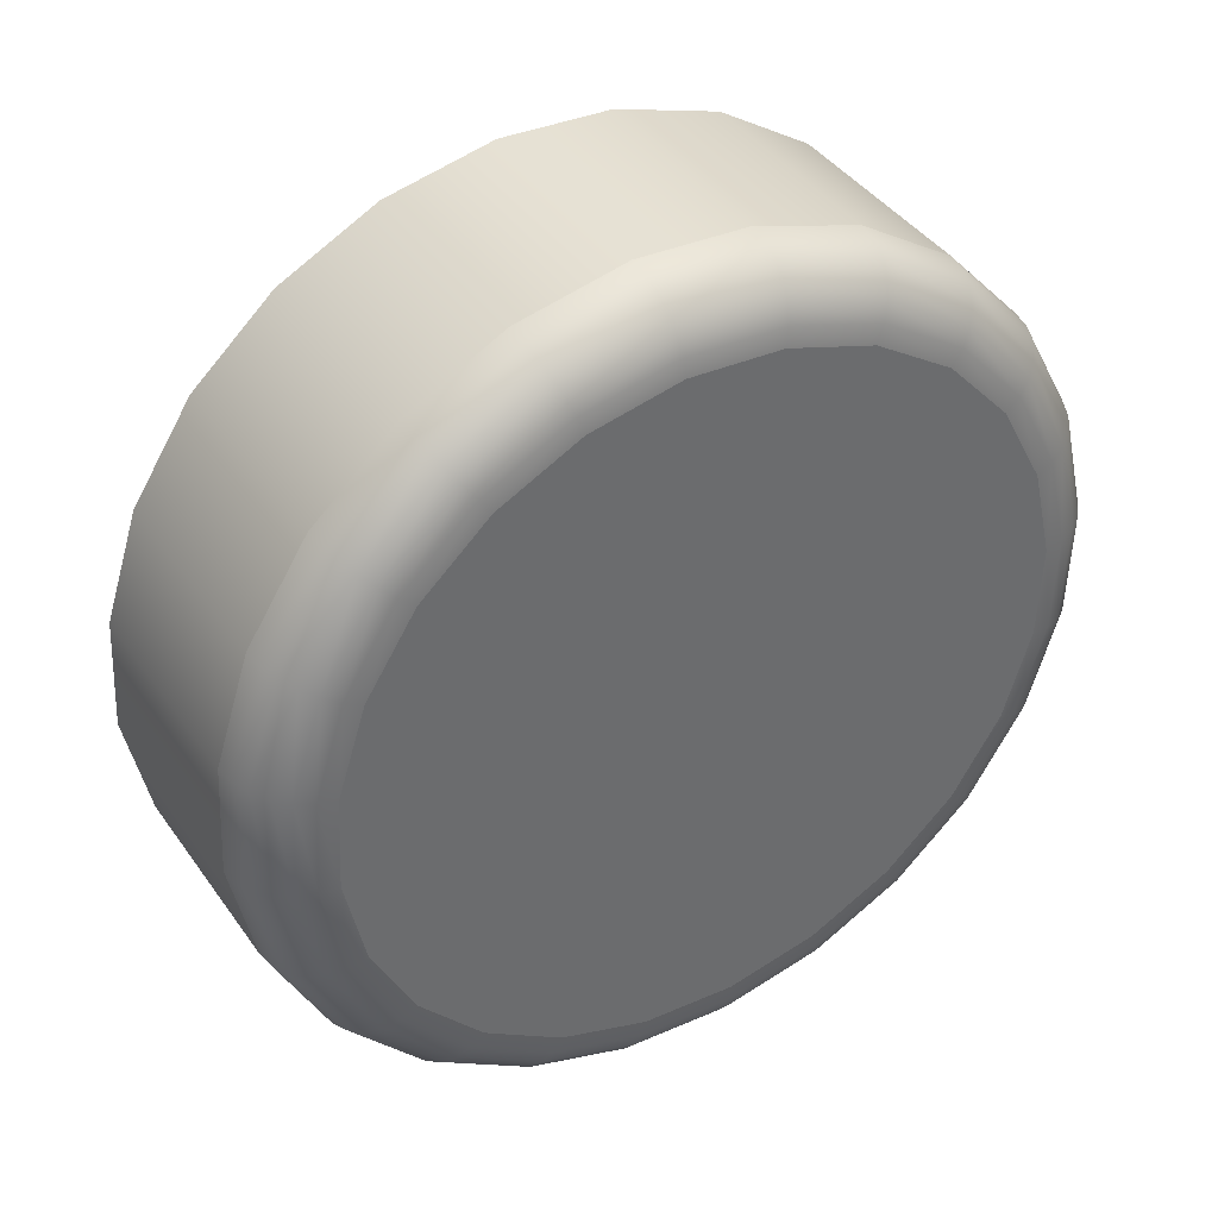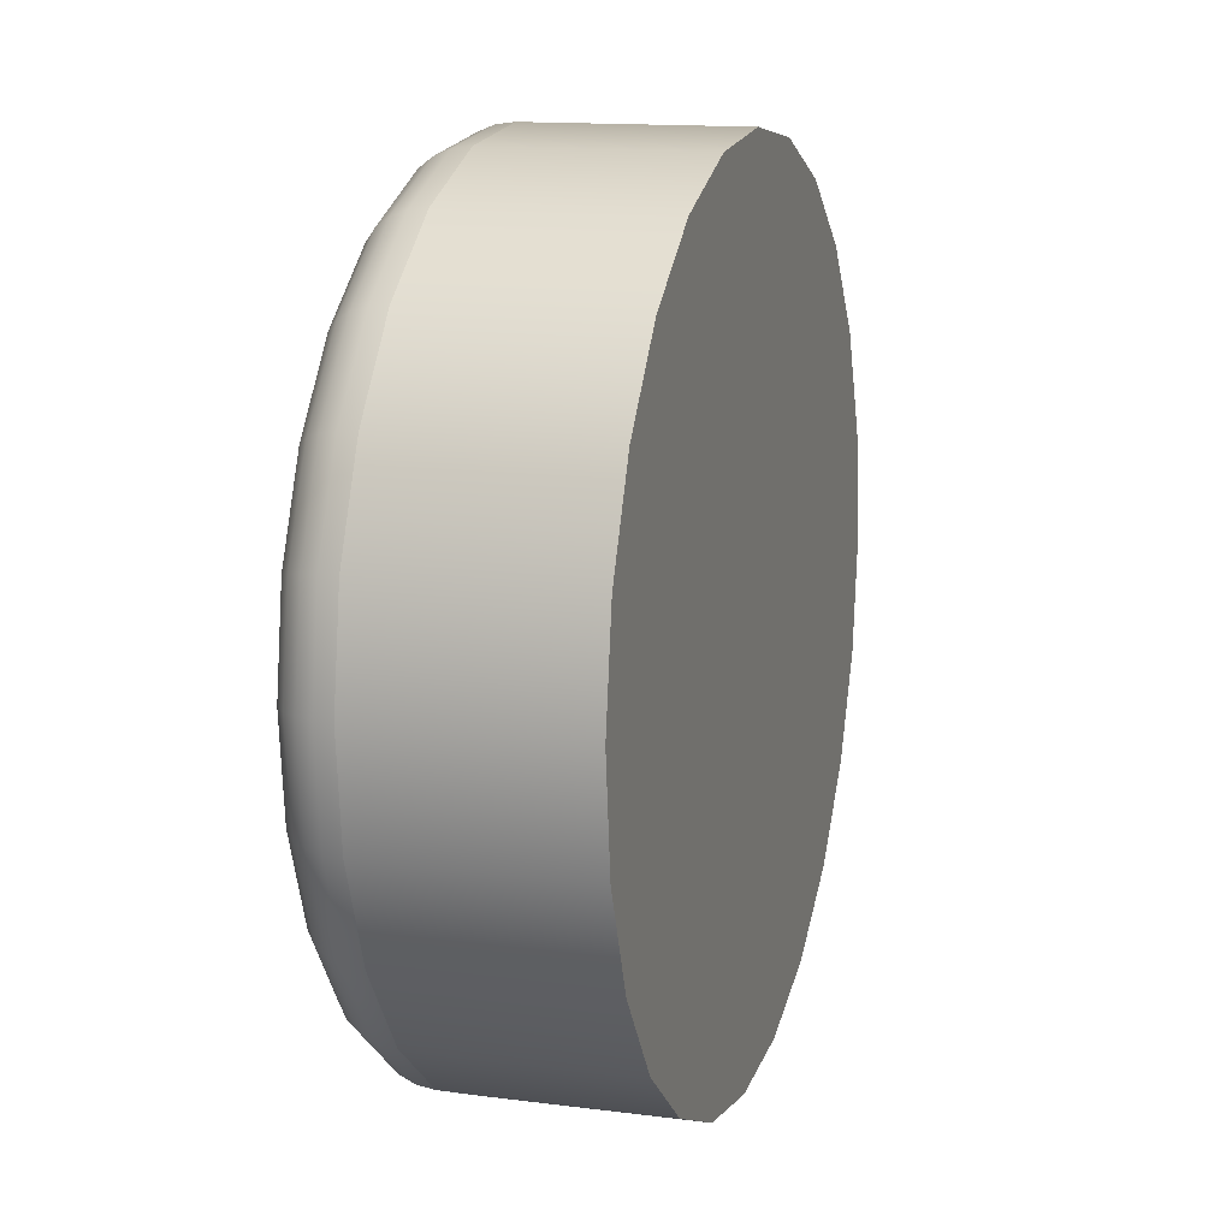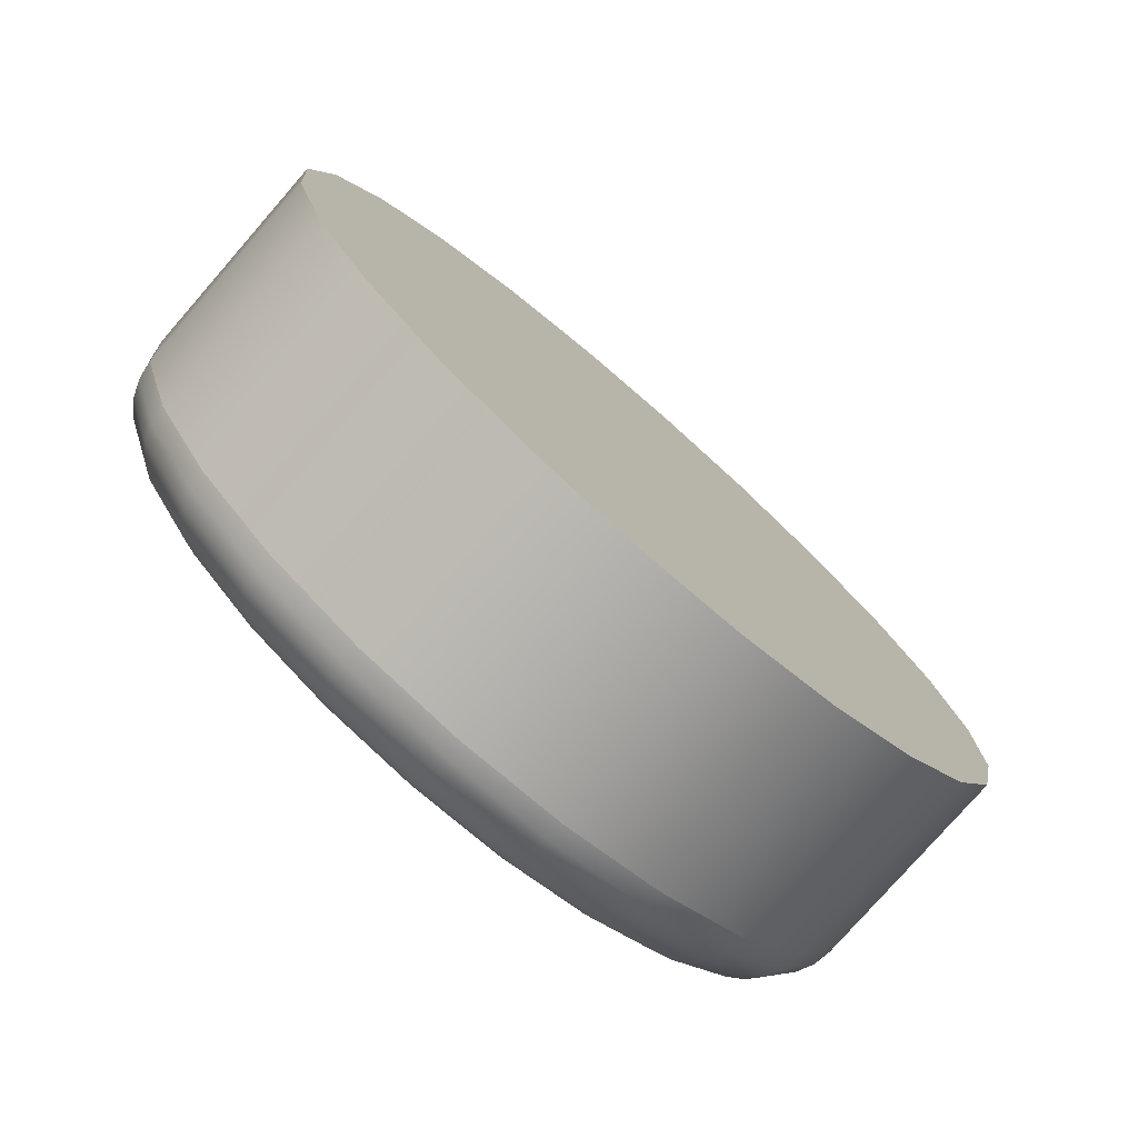
<metadata>
{"format":"obj","ext":"obj","renderer":"f3d","projection":"perspective","resolution":1024,"background":"white","views":[{"elev":37.4,"azim":-176.6,"up":"+Y"},{"elev":18.2,"azim":-38.8,"up":"+Y"},{"elev":-75.1,"azim":-6.7,"up":"+Y"}]}
</metadata>
<code>
o Component_5_50/Component_5/mesh11/mesh11-geometry#mesh11-geometry
v -0.1703 -0.0519 -0.3499
v -0.1706 -0.04449 -0.35
v -0.1716 -0.05911 -0.3488
v -0.1786 -0.04486 -0.3617
v -0.1724 -0.03739 -0.3489
v -0.1783 -0.05227 -0.3616
v -0.1804 -0.03776 -0.3606
v -0.1744 -0.06563 -0.3467
v -0.1796 -0.05948 -0.3605
v -0.1794 -0.04491 -0.3626
v -0.1813 -0.03785 -0.3616
v -0.1757 -0.03108 -0.3469
v -0.1837 -0.03145 -0.3586
v -0.1804 -0.05945 -0.3614
v -0.1791 -0.05228 -0.3626
v -0.1845 -0.03158 -0.3595
v -0.1824 -0.066 -0.3584
v -0.1786 -0.07101 -0.3437
v -0.1832 -0.06593 -0.3593
v -0.1802 -0.05226 -0.3632
v -0.1823 -0.03808 -0.3623
v -0.1855 -0.03191 -0.3602
v -0.1803 -0.02599 -0.3439
v -0.1883 -0.02635 -0.3557
v -0.1842 -0.06568 -0.3601
v -0.1815 -0.05931 -0.3621
v -0.1804 -0.04502 -0.3633
v -0.189 -0.02652 -0.3566
v -0.1866 -0.07138 -0.3554
v -0.1837 -0.0749 -0.34
v -0.1873 -0.07129 -0.3564
v -0.1882 -0.07095 -0.3571
v -0.1826 -0.05906 -0.3626
v -0.1814 -0.05221 -0.3636
v -0.1834 -0.03841 -0.3627
v -0.1865 -0.03241 -0.3607
v -0.1899 -0.02693 -0.3574
v -0.1917 -0.07527 -0.3518
v -0.1857 -0.02246 -0.3403
v -0.1937 -0.02283 -0.352
v -0.1853 -0.06526 -0.3605
v -0.1816 -0.04517 -0.3637
v -0.1944 -0.02302 -0.353
v -0.1925 -0.07515 -0.3527
v -0.1976 -0.07739 -0.3477
v -0.1895 -0.07702 -0.336
v -0.1933 -0.07475 -0.3536
v -0.1892 -0.07039 -0.3577
v -0.1826 -0.05213 -0.3637
v -0.1828 -0.04534 -0.3637
v -0.1845 -0.03884 -0.3628
v -0.1908 -0.02757 -0.3579
v -0.1952 -0.02349 -0.3539
v -0.1983 -0.07726 -0.3487
v -0.1917 -0.02075 -0.3363
v -0.1997 -0.02112 -0.348
v -0.1941 -0.07408 -0.3542
v -0.1864 -0.0647 -0.3607
v -0.1838 -0.05873 -0.3627
v -0.1876 -0.03306 -0.3609
v -0.2004 -0.02131 -0.349
v -0.199 -0.07682 -0.3496
v -0.2037 -0.0776 -0.3435
v -0.2043 -0.07747 -0.3445
v -0.1957 -0.07723 -0.3318
v -0.1996 -0.07609 -0.3504
v -0.1901 -0.06964 -0.358
v -0.1838 -0.05202 -0.3634
v -0.184 -0.04554 -0.3635
v -0.1857 -0.03932 -0.3626
v -0.196 -0.02423 -0.3545
v -0.2011 -0.02181 -0.3499
v -0.205 -0.07702 -0.3455
v -0.1978 -0.02096 -0.3321
v -0.2058 -0.02133 -0.3438
v -0.2065 -0.02152 -0.3448
v -0.1949 -0.0732 -0.3546
v -0.185 -0.05833 -0.3625
v -0.1917 -0.02839 -0.3582
v -0.1886 -0.03379 -0.3608
v -0.207 -0.02202 -0.3458
v -0.2055 -0.07629 -0.3464
v -0.2016 -0.07551 -0.3278
v -0.2096 -0.07588 -0.3395
v -0.2103 -0.07576 -0.3405
v -0.2002 -0.07514 -0.3509
v -0.191 -0.06876 -0.358
v -0.1849 -0.0519 -0.3629
v -0.1851 -0.04574 -0.3629
v -0.1867 -0.03983 -0.362
v -0.2017 -0.02259 -0.3507
v -0.2075 -0.02279 -0.3467
v -0.2108 -0.07535 -0.3416
v -0.2036 -0.02308 -0.3281
v -0.2116 -0.02345 -0.3398
v -0.2123 -0.02363 -0.3408
v -0.2127 -0.02409 -0.3419
v -0.1955 -0.07216 -0.3548
v -0.1874 -0.06404 -0.3606
v -0.186 -0.0579 -0.3619
v -0.1967 -0.02517 -0.3549
v -0.1925 -0.02934 -0.3582
v -0.1894 -0.03458 -0.3603
v -0.213 -0.02481 -0.3428
v -0.2058 -0.07533 -0.3471
v -0.2111 -0.07466 -0.3426
v -0.2071 -0.07199 -0.3242
v -0.2151 -0.07236 -0.3359
v -0.2157 -0.07226 -0.3369
v -0.2006 -0.07401 -0.3512
v -0.1918 -0.0678 -0.3577
v -0.1883 -0.06332 -0.3602
v -0.2022 -0.0236 -0.3512
v -0.2131 -0.02573 -0.3437
v -0.2113 -0.07376 -0.3434
v -0.2161 -0.0719 -0.3381
v -0.2088 -0.02696 -0.3244
v -0.2168 -0.02733 -0.3361
v -0.2174 -0.02749 -0.3372
v -0.2178 -0.02789 -0.3383
v -0.2179 -0.0285 -0.3394
v -0.1961 -0.07104 -0.3547
v -0.1973 -0.02626 -0.355
v -0.1932 -0.03034 -0.3579
v -0.2078 -0.02379 -0.3474
v -0.2178 -0.02929 -0.3403
v -0.206 -0.0742 -0.3476
v -0.2112 -0.0727 -0.344
v -0.2163 -0.07053 -0.3401
v -0.2163 -0.07131 -0.3391
v -0.2116 -0.0669 -0.3212
v -0.2196 -0.06727 -0.3329
v -0.2202 -0.0672 -0.334
v -0.2009 -0.0728 -0.3513
v -0.2025 -0.02475 -0.3515
v -0.213 -0.02679 -0.3443
v -0.2175 -0.03019 -0.3411
v -0.216 -0.06961 -0.3409
v -0.2206 -0.06647 -0.3363
v -0.2205 -0.06693 -0.3352
v -0.2129 -0.03235 -0.3214
v -0.2209 -0.03272 -0.3331
v -0.2215 -0.03284 -0.3342
v -0.2219 -0.03362 -0.3365
v -0.1977 -0.02741 -0.3549
v -0.2079 -0.02494 -0.3478
v -0.2211 -0.03491 -0.3385
v -0.2216 -0.03422 -0.3376
v -0.206 -0.07297 -0.3478
v -0.211 -0.07155 -0.3444
v -0.2155 -0.06861 -0.3414
v -0.2204 -0.06587 -0.3374
v -0.22 -0.06516 -0.3383
v -0.2229 -0.06096 -0.3309
v -0.2235 -0.06092 -0.332
v -0.2149 -0.06059 -0.3192
v -0.2218 -0.03315 -0.3354
v -0.2027 -0.02599 -0.3515
v -0.2126 -0.02792 -0.3447
v -0.2169 -0.03116 -0.3417
v -0.2204 -0.03564 -0.3392
v -0.2193 -0.06438 -0.339
v -0.2238 -0.06076 -0.3332
v -0.2234 -0.06009 -0.3355
v -0.2157 -0.03887 -0.3193
v -0.2237 -0.03924 -0.331
v -0.2243 -0.03933 -0.3321
v -0.2242 -0.0402 -0.3356
v -0.2246 -0.03953 -0.3333
v -0.2078 -0.02616 -0.3481
v -0.2227 -0.04106 -0.3374
v -0.2236 -0.04062 -0.3366
v -0.2228 -0.05963 -0.3365
v -0.222 -0.05913 -0.3373
v -0.2238 -0.06047 -0.3344
v -0.2248 -0.05386 -0.3298
v -0.2253 -0.05386 -0.3309
v -0.2168 -0.05349 -0.3181
v -0.2245 -0.03982 -0.3345
v -0.2256 -0.05382 -0.3322
v -0.2251 -0.05359 -0.3346
v -0.2245 -0.05341 -0.3356
v -0.217 -0.04608 -0.3182
v -0.225 -0.04645 -0.3299
v -0.2256 -0.0465 -0.331
v -0.2247 -0.04693 -0.3356
v -0.2254 -0.0468 -0.3346
v -0.2259 -0.04657 -0.3322
v -0.2236 -0.05322 -0.3364
v -0.2238 -0.04706 -0.3365
v -0.2255 -0.05372 -0.3334
v -0.2258 -0.04668 -0.3334
f 1 2 3
f 3 2 1
f 2 1 4
f 4 1 2
f 5 3 2
f 2 3 5
f 1 3 6
f 6 3 1
f 6 4 1
f 1 4 6
f 4 7 2
f 2 7 4
f 8 3 5
f 5 3 8
f 5 2 7
f 7 2 5
f 9 6 3
f 3 6 9
f 4 6 10
f 10 6 4
f 7 4 11
f 11 4 7
f 3 8 9
f 12 8 5
f 5 8 12
f 7 13 5
f 5 13 7
f 9 14 6
f 9 8 3
f 15 10 6
f 6 10 15
f 10 11 4
f 4 11 10
f 11 16 7
f 7 16 11
f 17 9 8
f 8 9 17
f 18 8 12
f 12 5 13
f 13 5 12
f 12 8 18
f 13 7 16
f 16 7 13
f 14 9 19
f 19 9 14
f 6 14 9
f 15 6 14
f 14 6 15
f 15 20 10
f 10 20 15
f 11 10 21
f 21 10 11
f 16 11 22
f 22 11 16
f 8 18 17
f 17 18 8
f 23 18 12
f 12 18 23
f 12 13 23
f 23 13 12
f 13 16 24
f 24 16 13
f 17 19 9
f 9 19 17
f 19 25 14
f 14 25 19
f 14 26 15
f 15 26 14
f 20 15 26
f 26 15 20
f 27 10 20
f 20 10 27
f 27 21 10
f 10 21 27
f 21 22 11
f 11 22 21
f 16 22 28
f 28 22 16
f 29 17 18
f 18 17 29
f 30 18 23
f 23 18 30
f 24 23 13
f 13 23 24
f 28 24 16
f 16 24 28
f 19 17 31
f 31 17 19
f 25 19 32
f 32 19 25
f 26 14 25
f 25 14 26
f 26 33 20
f 20 33 26
f 20 34 27
f 27 34 20
f 21 27 35
f 35 27 21
f 22 21 36
f 36 21 22
f 37 28 22
f 22 28 37
f 29 31 17
f 17 31 29
f 29 18 38
f 38 18 29
f 30 38 18
f 18 38 30
f 39 30 23
f 23 30 39
f 23 24 39
f 39 24 23
f 24 28 40
f 40 28 24
f 31 32 19
f 19 32 31
f 25 32 41
f 41 32 25
f 25 41 26
f 26 41 25
f 33 26 41
f 41 26 33
f 34 20 33
f 33 20 34
f 42 27 34
f 34 27 42
f 42 35 27
f 27 35 42
f 35 36 21
f 21 36 35
f 22 36 37
f 37 36 22
f 28 37 43
f 43 37 28
f 31 29 44
f 44 29 31
f 38 44 29
f 29 44 38
f 38 30 45
f 45 30 38
f 46 30 39
f 39 30 46
f 40 39 24
f 24 39 40
f 43 40 28
f 28 40 43
f 32 31 47
f 47 31 32
f 48 41 32
f 32 41 48
f 34 33 49
f 49 33 34
f 34 49 42
f 42 49 34
f 42 50 35
f 35 50 42
f 35 51 36
f 36 51 35
f 52 37 36
f 36 37 52
f 53 43 37
f 37 43 53
f 44 47 31
f 31 47 44
f 44 38 54
f 54 38 44
f 46 45 30
f 30 45 46
f 45 54 38
f 38 54 45
f 55 46 39
f 39 46 55
f 39 40 55
f 55 40 39
f 40 43 56
f 56 43 40
f 47 57 32
f 32 57 47
f 41 48 58
f 58 48 41
f 48 32 57
f 57 32 48
f 59 49 33
f 33 49 59
f 50 42 49
f 49 42 50
f 51 35 50
f 50 35 51
f 60 36 51
f 51 36 60
f 37 52 53
f 43 53 61
f 61 53 43
f 53 52 37
f 47 44 62
f 62 44 47
f 54 62 44
f 44 62 54
f 45 46 63
f 63 46 45
f 54 45 64
f 64 45 54
f 65 46 55
f 55 46 65
f 56 55 40
f 40 55 56
f 61 56 43
f 43 56 61
f 57 47 66
f 66 47 57
f 67 58 48
f 48 58 67
f 48 57 67
f 67 57 48
f 49 59 68
f 68 59 49
f 33 41 59
f 59 41 33
f 49 68 50
f 50 68 49
f 50 69 51
f 51 69 50
f 36 60 52
f 52 60 36
f 51 70 60
f 60 70 51
f 71 53 52
f 52 53 71
f 72 61 53
f 53 61 72
f 62 66 47
f 47 66 62
f 62 54 73
f 73 54 62
f 65 63 46
f 46 63 65
f 63 64 45
f 45 64 63
f 64 73 54
f 54 73 64
f 74 65 55
f 55 65 74
f 56 75 55
f 55 75 56
f 61 76 56
f 56 76 61
f 57 66 77
f 77 66 57
f 77 67 57
f 57 67 77
f 78 68 59
f 59 68 78
f 58 59 41
f 41 59 58
f 69 50 68
f 68 50 69
f 70 51 69
f 69 51 70
f 79 52 60
f 60 52 79
f 80 60 70
f 70 60 80
f 53 71 72
f 72 71 53
f 72 81 61
f 61 81 72
f 66 62 82
f 82 62 66
f 73 82 62
f 62 82 73
f 65 83 63
f 63 83 65
f 63 84 64
f 64 84 63
f 64 85 73
f 73 85 64
f 83 65 74
f 74 65 83
f 74 55 75
f 75 55 74
f 75 56 76
f 76 56 75
f 76 61 81
f 81 61 76
f 86 77 66
f 66 77 86
f 67 77 87
f 87 77 67
f 68 78 88
f 88 78 68
f 59 58 78
f 78 58 59
f 68 88 69
f 69 88 68
f 69 89 70
f 70 89 69
f 52 79 71
f 71 79 52
f 60 80 79
f 79 80 60
f 70 90 80
f 80 90 70
f 91 72 71
f 71 72 91
f 81 72 92
f 92 72 81
f 66 82 86
f 86 82 66
f 73 93 82
f 82 93 73
f 84 63 83
f 83 63 84
f 85 64 84
f 84 64 85
f 93 73 85
f 85 73 93
f 94 83 74
f 74 83 94
f 75 95 74
f 74 95 75
f 76 96 75
f 75 96 76
f 81 97 76
f 76 97 81
f 77 86 98
f 98 86 77
f 98 87 77
f 77 87 98
f 87 99 67
f 67 99 87
f 100 88 78
f 78 88 100
f 99 78 58
f 58 78 99
f 89 69 88
f 88 69 89
f 90 70 89
f 89 70 90
f 101 71 79
f 79 71 101
f 102 79 80
f 80 79 102
f 103 80 90
f 90 80 103
f 91 92 72
f 72 92 91
f 71 101 91
f 91 101 71
f 92 104 81
f 81 104 92
f 105 86 82
f 82 86 105
f 106 82 93
f 93 82 106
f 83 107 84
f 84 107 83
f 84 108 85
f 85 108 84
f 85 109 93
f 93 109 85
f 107 83 94
f 94 83 107
f 94 74 95
f 95 74 94
f 95 75 96
f 96 75 95
f 96 76 97
f 97 76 96
f 97 81 104
f 104 81 97
f 110 98 86
f 86 98 110
f 87 98 111
f 111 98 87
f 99 87 112
f 112 87 99
f 58 67 99
f 99 67 58
f 88 100 89
f 89 100 88
f 78 99 100
f 100 99 78
f 90 89 100
f 100 89 90
f 79 102 101
f 101 102 79
f 80 103 102
f 102 103 80
f 103 90 112
f 112 90 103
f 91 113 92
f 92 113 91
f 113 91 101
f 101 91 113
f 104 92 114
f 114 92 104
f 86 105 110
f 110 105 86
f 105 82 115
f 115 82 105
f 106 115 82
f 82 115 106
f 93 116 106
f 106 116 93
f 108 84 107
f 107 84 108
f 109 85 108
f 108 85 109
f 116 93 109
f 109 93 116
f 117 107 94
f 94 107 117
f 95 118 94
f 94 118 95
f 96 119 95
f 95 119 96
f 97 120 96
f 96 120 97
f 104 121 97
f 97 121 104
f 98 110 122
f 122 110 98
f 122 111 98
f 98 111 122
f 111 112 87
f 87 112 111
f 112 100 99
f 99 100 112
f 112 90 100
f 100 90 112
f 123 101 102
f 102 101 123
f 124 102 103
f 103 102 124
f 111 103 112
f 125 92 113
f 113 92 125
f 101 123 113
f 113 123 101
f 125 114 92
f 92 114 125
f 114 126 104
f 104 126 114
f 127 110 105
f 105 110 127
f 115 128 105
f 105 128 115
f 115 106 129
f 129 106 115
f 130 106 116
f 116 106 130
f 107 131 108
f 108 132 109
f 109 132 108
f 109 133 116
f 116 133 109
f 131 107 117
f 117 107 131
f 117 94 118
f 118 94 117
f 118 95 119
f 119 95 118
f 119 96 120
f 120 96 119
f 120 97 121
f 121 97 120
f 134 122 110
f 110 122 134
f 122 124 111
f 111 124 122
f 112 103 111
f 102 124 123
f 123 124 102
f 124 103 111
f 111 103 124
f 113 135 125
f 125 135 113
f 135 113 123
f 123 113 135
f 114 125 136
f 136 125 114
f 126 114 137
f 137 114 126
f 121 104 126
f 126 104 121
f 110 127 134
f 134 127 110
f 127 105 128
f 128 105 127
f 128 115 138
f 138 115 128
f 130 129 106
f 106 129 130
f 129 138 115
f 115 138 129
f 130 116 139
f 139 116 130
f 108 131 107
f 132 108 131
f 131 108 132
f 133 109 132
f 132 109 133
f 140 116 133
f 133 116 140
f 141 131 117
f 117 131 141
f 117 118 141
f 141 118 117
f 118 119 142
f 142 119 118
f 119 120 143
f 143 120 119
f 121 144 120
f 120 144 121
f 134 145 122
f 122 145 134
f 145 124 122
f 122 124 145
f 145 123 124
f 124 123 145
f 146 125 135
f 135 125 146
f 123 145 135
f 146 136 125
f 125 136 146
f 136 137 114
f 114 137 136
f 137 147 126
f 126 147 137
f 126 148 121
f 121 148 126
f 149 134 127
f 127 134 149
f 128 150 127
f 127 150 128
f 138 151 128
f 128 151 138
f 129 130 152
f 152 130 129
f 138 129 153
f 153 129 138
f 140 139 116
f 116 139 140
f 139 152 130
f 130 152 139
f 132 131 154
f 154 131 132
f 132 154 133
f 133 154 132
f 133 155 140
f 140 155 133
f 156 131 141
f 141 131 156
f 142 141 118
f 118 141 142
f 143 142 119
f 119 142 143
f 157 143 120
f 120 143 157
f 144 121 148
f 157 120 144
f 144 120 157
f 158 145 134
f 134 145 158
f 135 158 146
f 146 158 135
f 135 145 123
f 158 135 145
f 145 135 158
f 136 146 159
f 159 146 136
f 137 136 160
f 160 136 137
f 147 137 161
f 161 137 147
f 148 126 147
f 147 126 148
f 148 121 144
f 149 158 134
f 134 158 149
f 149 127 150
f 150 127 149
f 150 128 151
f 151 128 150
f 151 138 162
f 162 138 151
f 152 153 129
f 129 153 152
f 153 162 138
f 138 162 153
f 140 163 139
f 139 163 140
f 152 139 164
f 164 139 152
f 156 154 131
f 131 154 156
f 155 133 154
f 154 133 155
f 163 140 155
f 155 140 163
f 165 156 141
f 141 156 165
f 141 142 165
f 165 142 141
f 142 143 166
f 143 157 167
f 167 157 143
f 148 168 144
f 144 168 148
f 157 144 169
f 169 144 157
f 170 146 158
f 158 146 170
f 170 159 146
f 146 159 170
f 159 160 136
f 136 160 159
f 160 161 137
f 137 161 160
f 161 171 147
f 147 171 161
f 147 172 148
f 148 172 147
f 170 158 149
f 149 158 170
f 150 170 149
f 149 170 150
f 151 159 150
f 150 159 151
f 153 152 173
f 173 152 153
f 162 153 174
f 174 153 162
f 175 139 163
f 163 139 175
f 175 164 139
f 139 164 175
f 164 173 152
f 152 173 164
f 154 156 176
f 176 156 154
f 154 176 155
f 155 176 154
f 155 177 163
f 163 177 155
f 178 156 165
f 165 156 178
f 166 165 142
f 142 165 166
f 167 166 143
f 143 166 167
f 166 143 142
f 169 167 157
f 157 167 169
f 168 148 172
f 172 148 168
f 179 144 168
f 168 144 179
f 179 169 144
f 144 169 179
f 159 170 150
f 150 170 159
f 160 159 151
f 151 159 160
f 161 160 162
f 162 160 161
f 171 161 174
f 174 161 171
f 172 147 171
f 171 147 172
f 173 174 153
f 153 174 173
f 174 161 162
f 162 161 174
f 163 180 175
f 175 180 163
f 164 175 181
f 181 175 164
f 173 164 182
f 182 164 173
f 178 176 156
f 156 176 178
f 177 155 176
f 176 155 177
f 180 163 177
f 177 163 180
f 183 178 165
f 165 178 183
f 165 166 183
f 183 166 165
f 166 167 184
f 184 167 166
f 167 169 185
f 185 169 167
f 172 186 168
f 168 186 172
f 168 187 179
f 179 187 168
f 169 179 188
f 188 179 169
f 162 160 151
f 151 160 162
f 189 171 174
f 174 171 189
f 171 190 172
f 172 190 171
f 174 173 189
f 189 173 174
f 191 175 180
f 180 175 191
f 191 181 175
f 175 181 191
f 181 182 164
f 164 182 181
f 176 178 184
f 184 178 176
f 177 176 185
f 185 176 177
f 177 185 180
f 180 185 177
f 183 184 178
f 178 184 183
f 184 183 166
f 166 183 184
f 185 184 167
f 167 184 185
f 188 185 169
f 169 185 188
f 186 172 190
f 190 172 186
f 187 168 186
f 186 168 187
f 192 179 187
f 187 179 192
f 192 188 179
f 179 188 192
f 190 171 189
f 189 171 190
f 182 189 173
f 173 189 182
f 180 188 191
f 191 188 180
f 187 191 181
f 182 181 186
f 184 185 176
f 176 185 184
f 188 180 185
f 185 180 188
f 186 190 182
f 182 190 186
f 187 186 181
f 181 186 187
f 192 187 191
f 191 187 192
f 192 191 188
f 188 191 192
f 189 182 190
f 190 182 189
f 181 191 187
f 186 181 182

</code>
